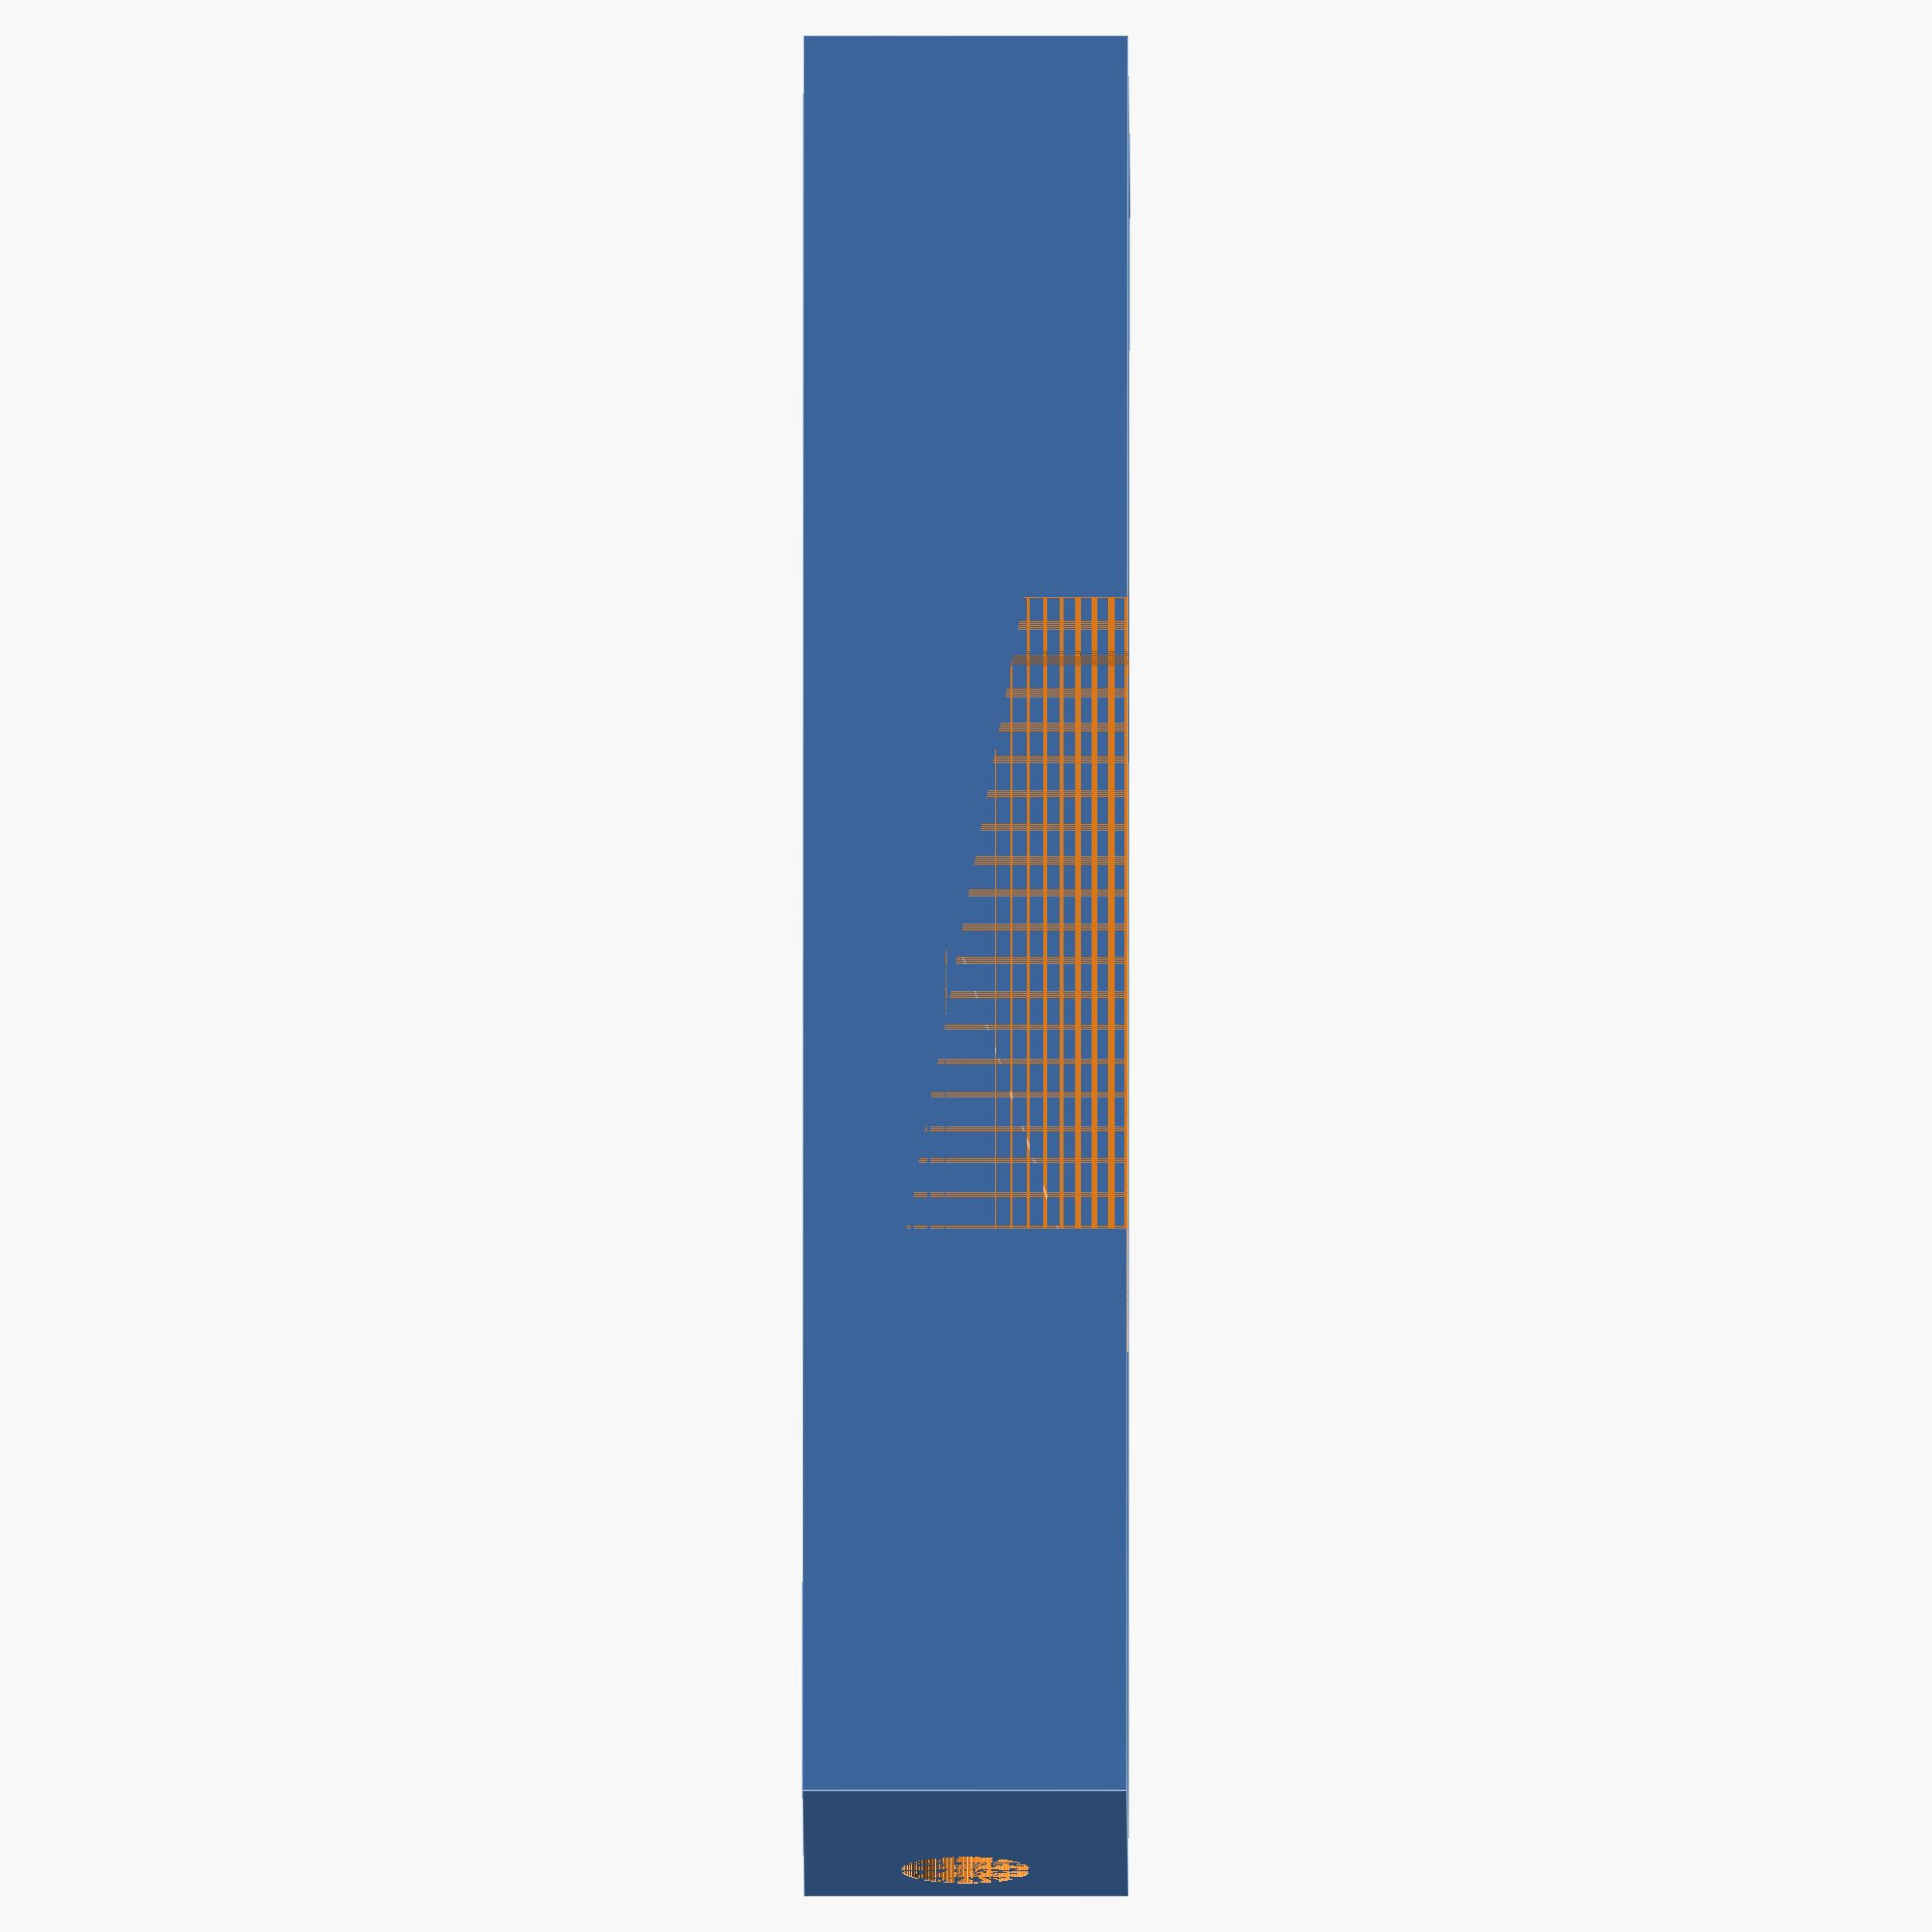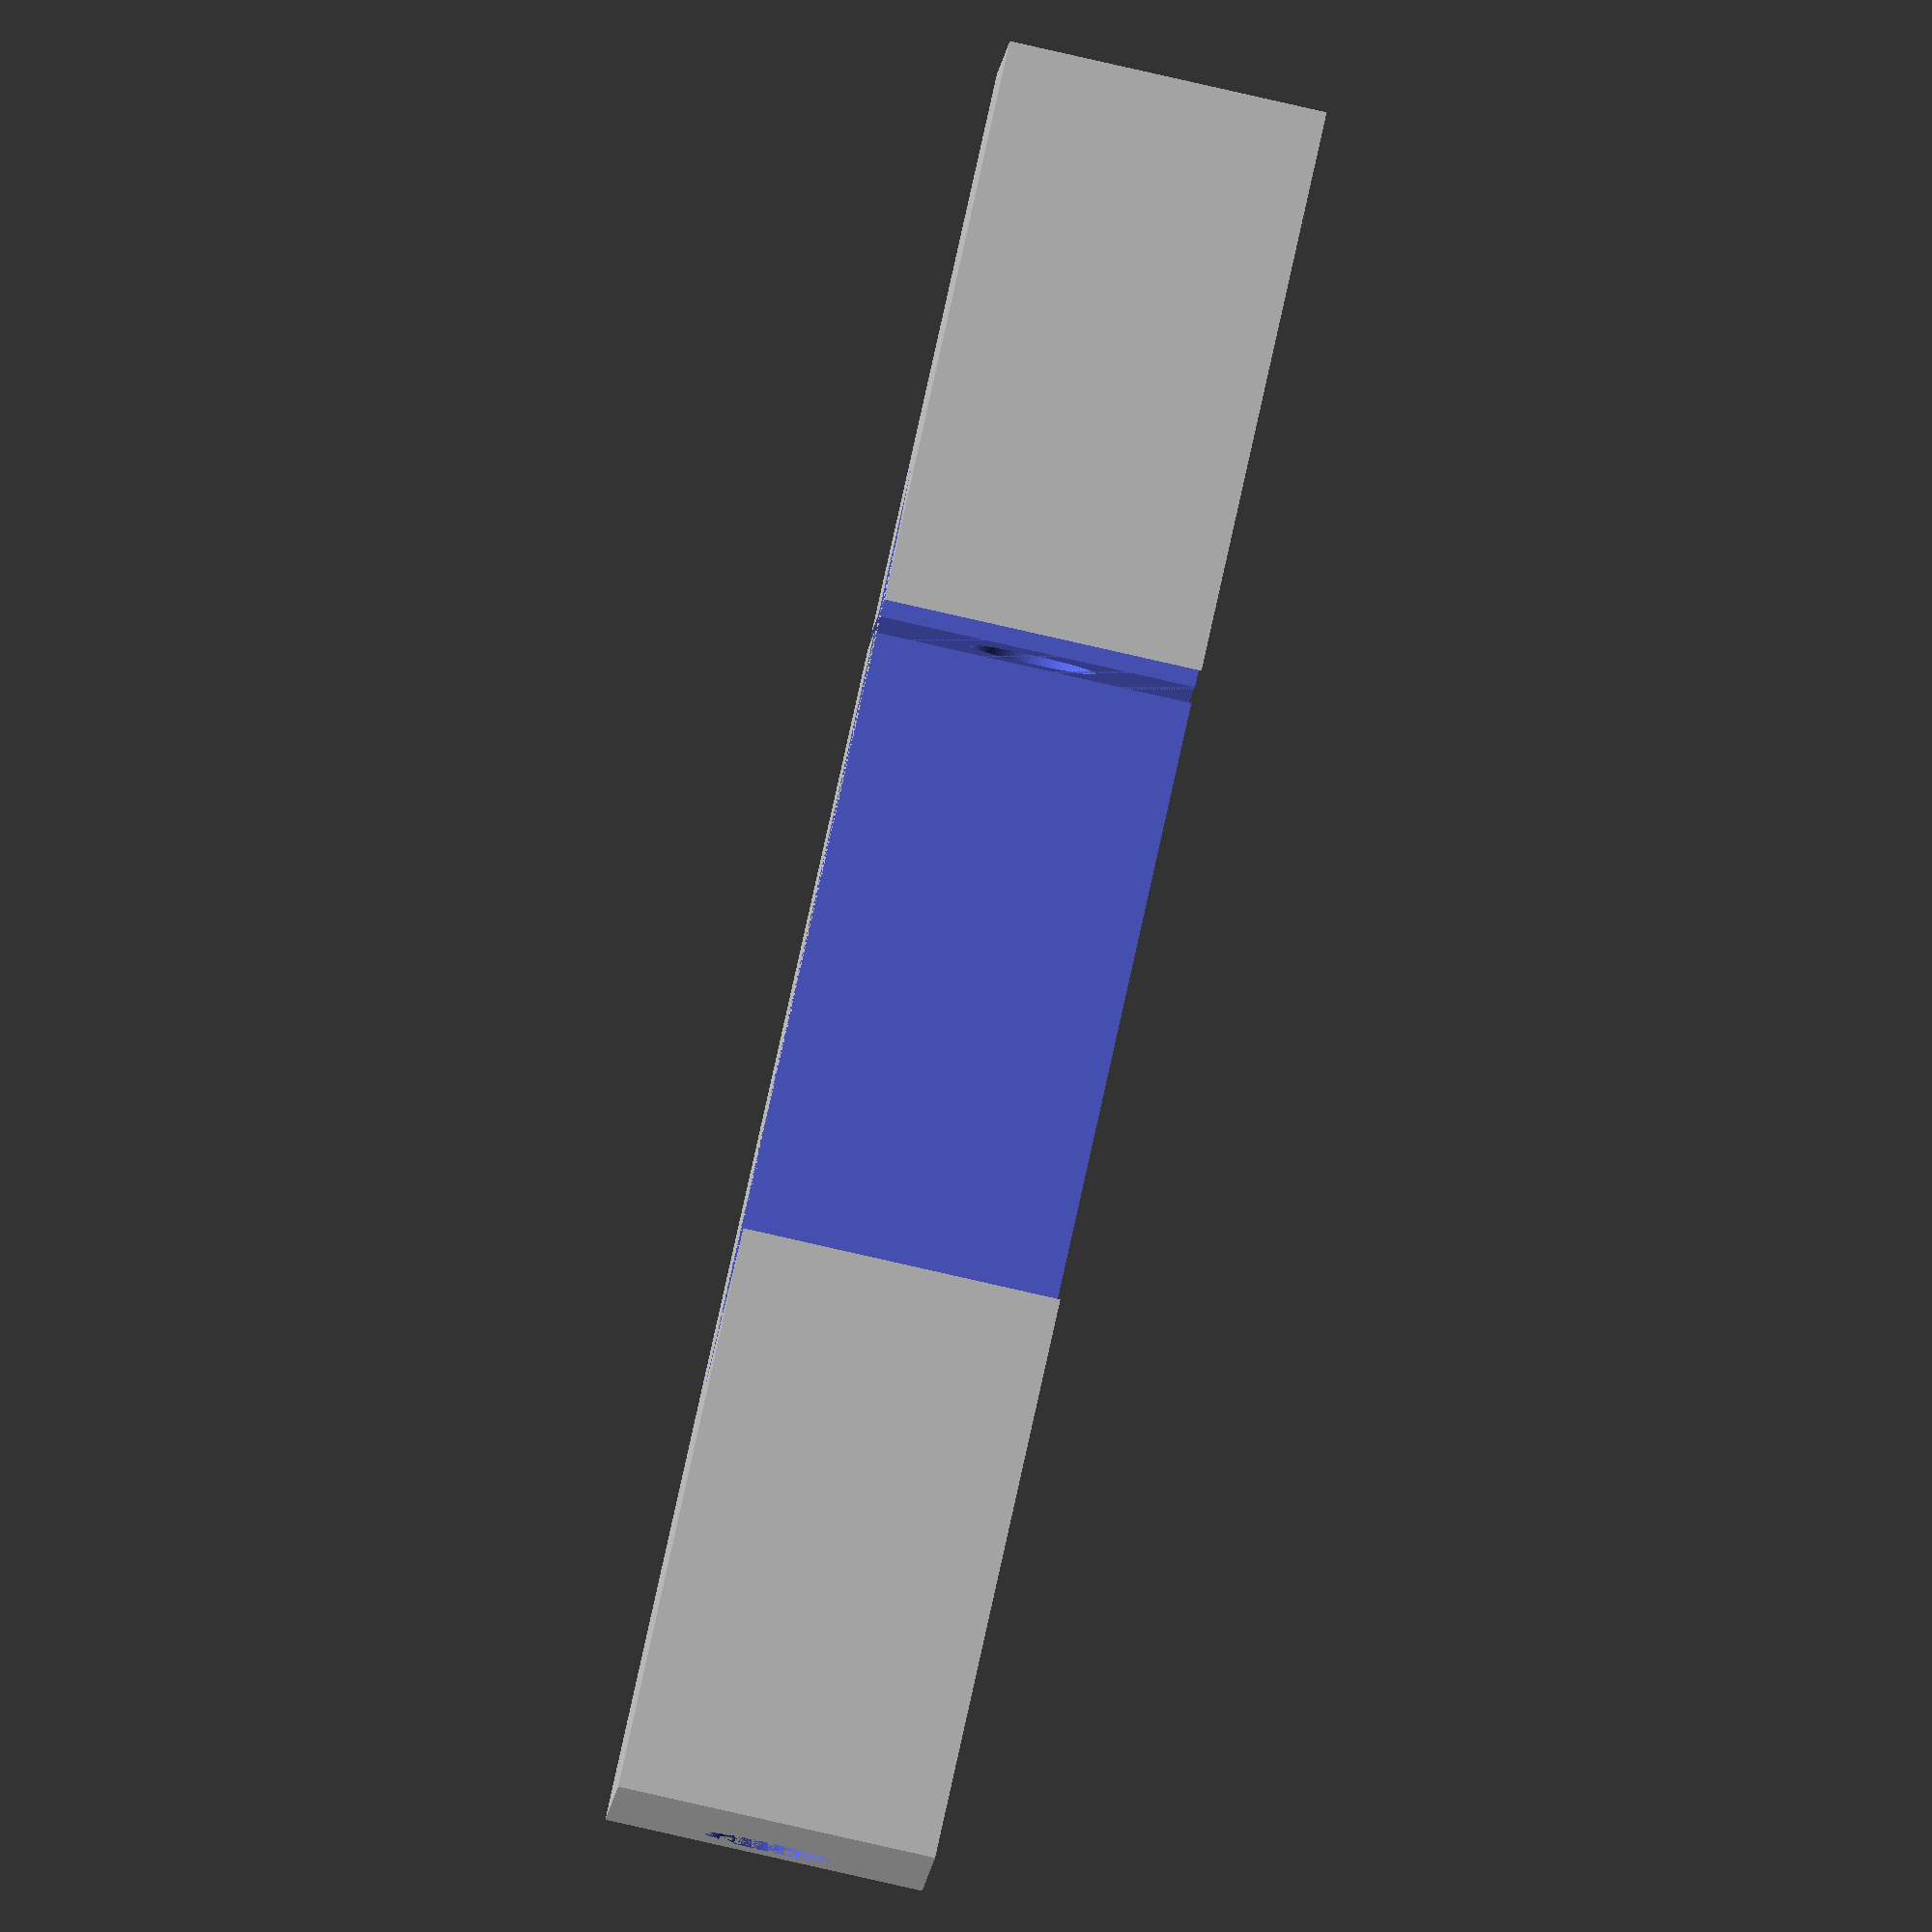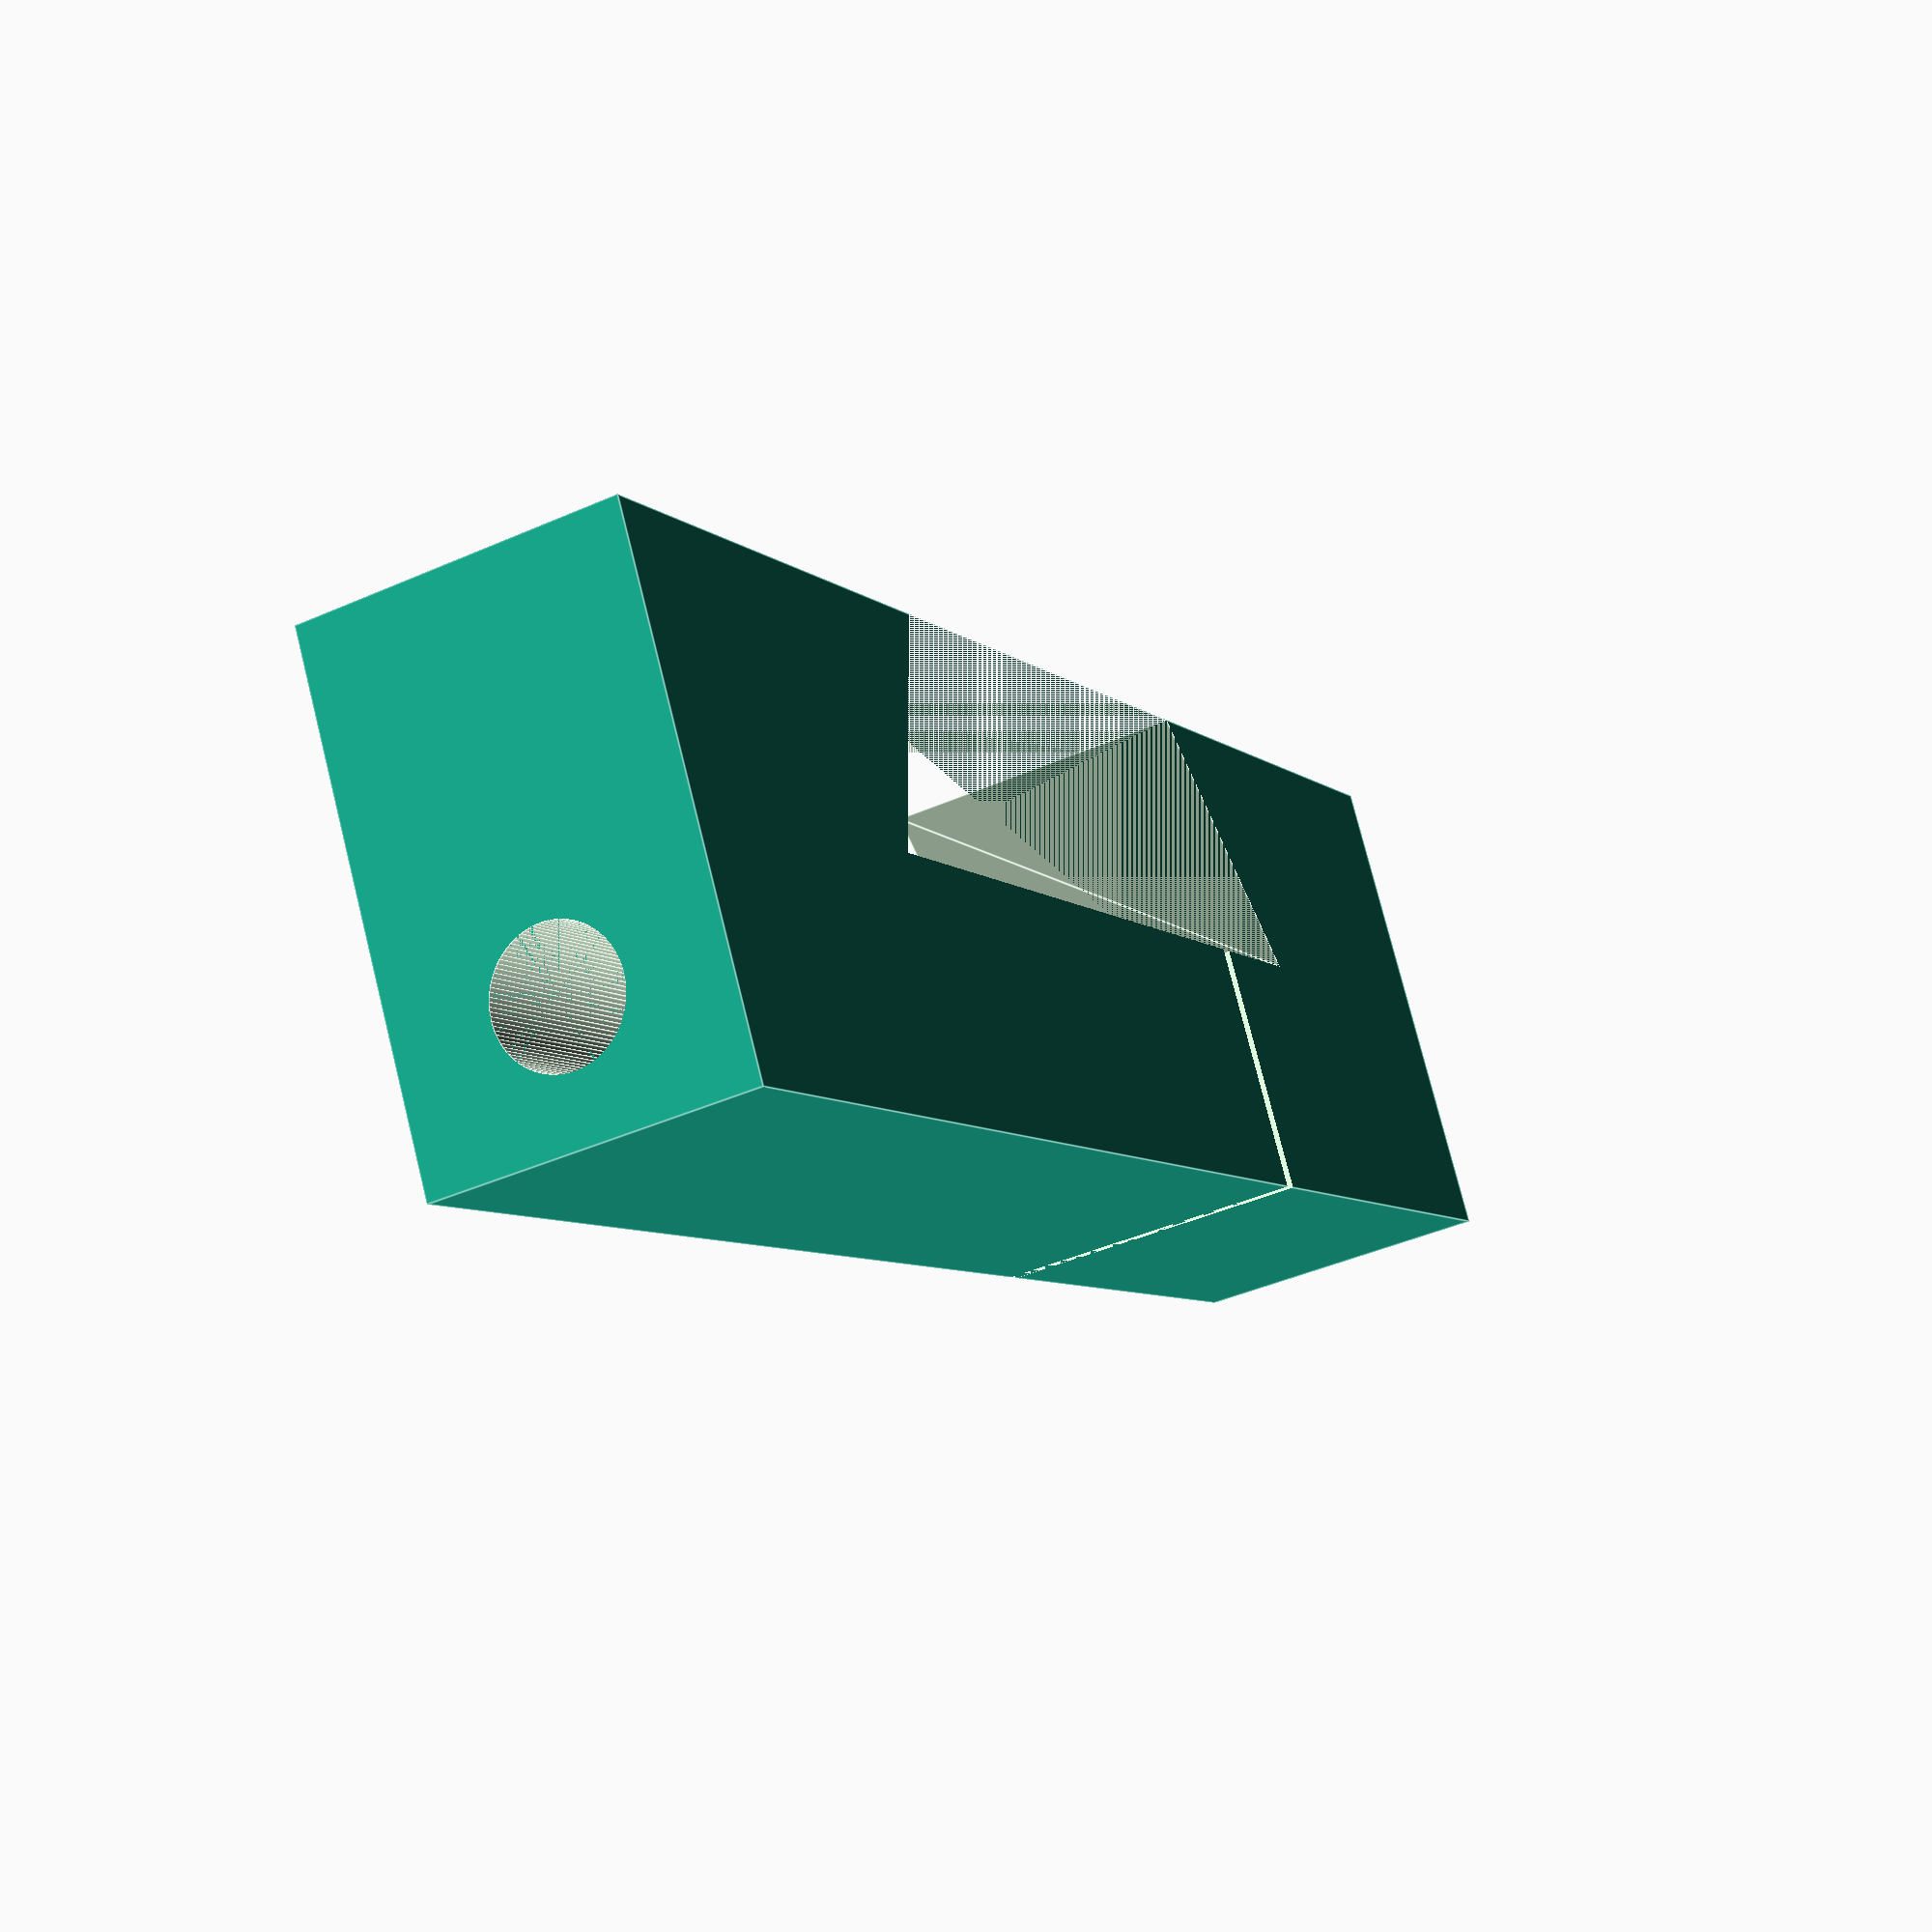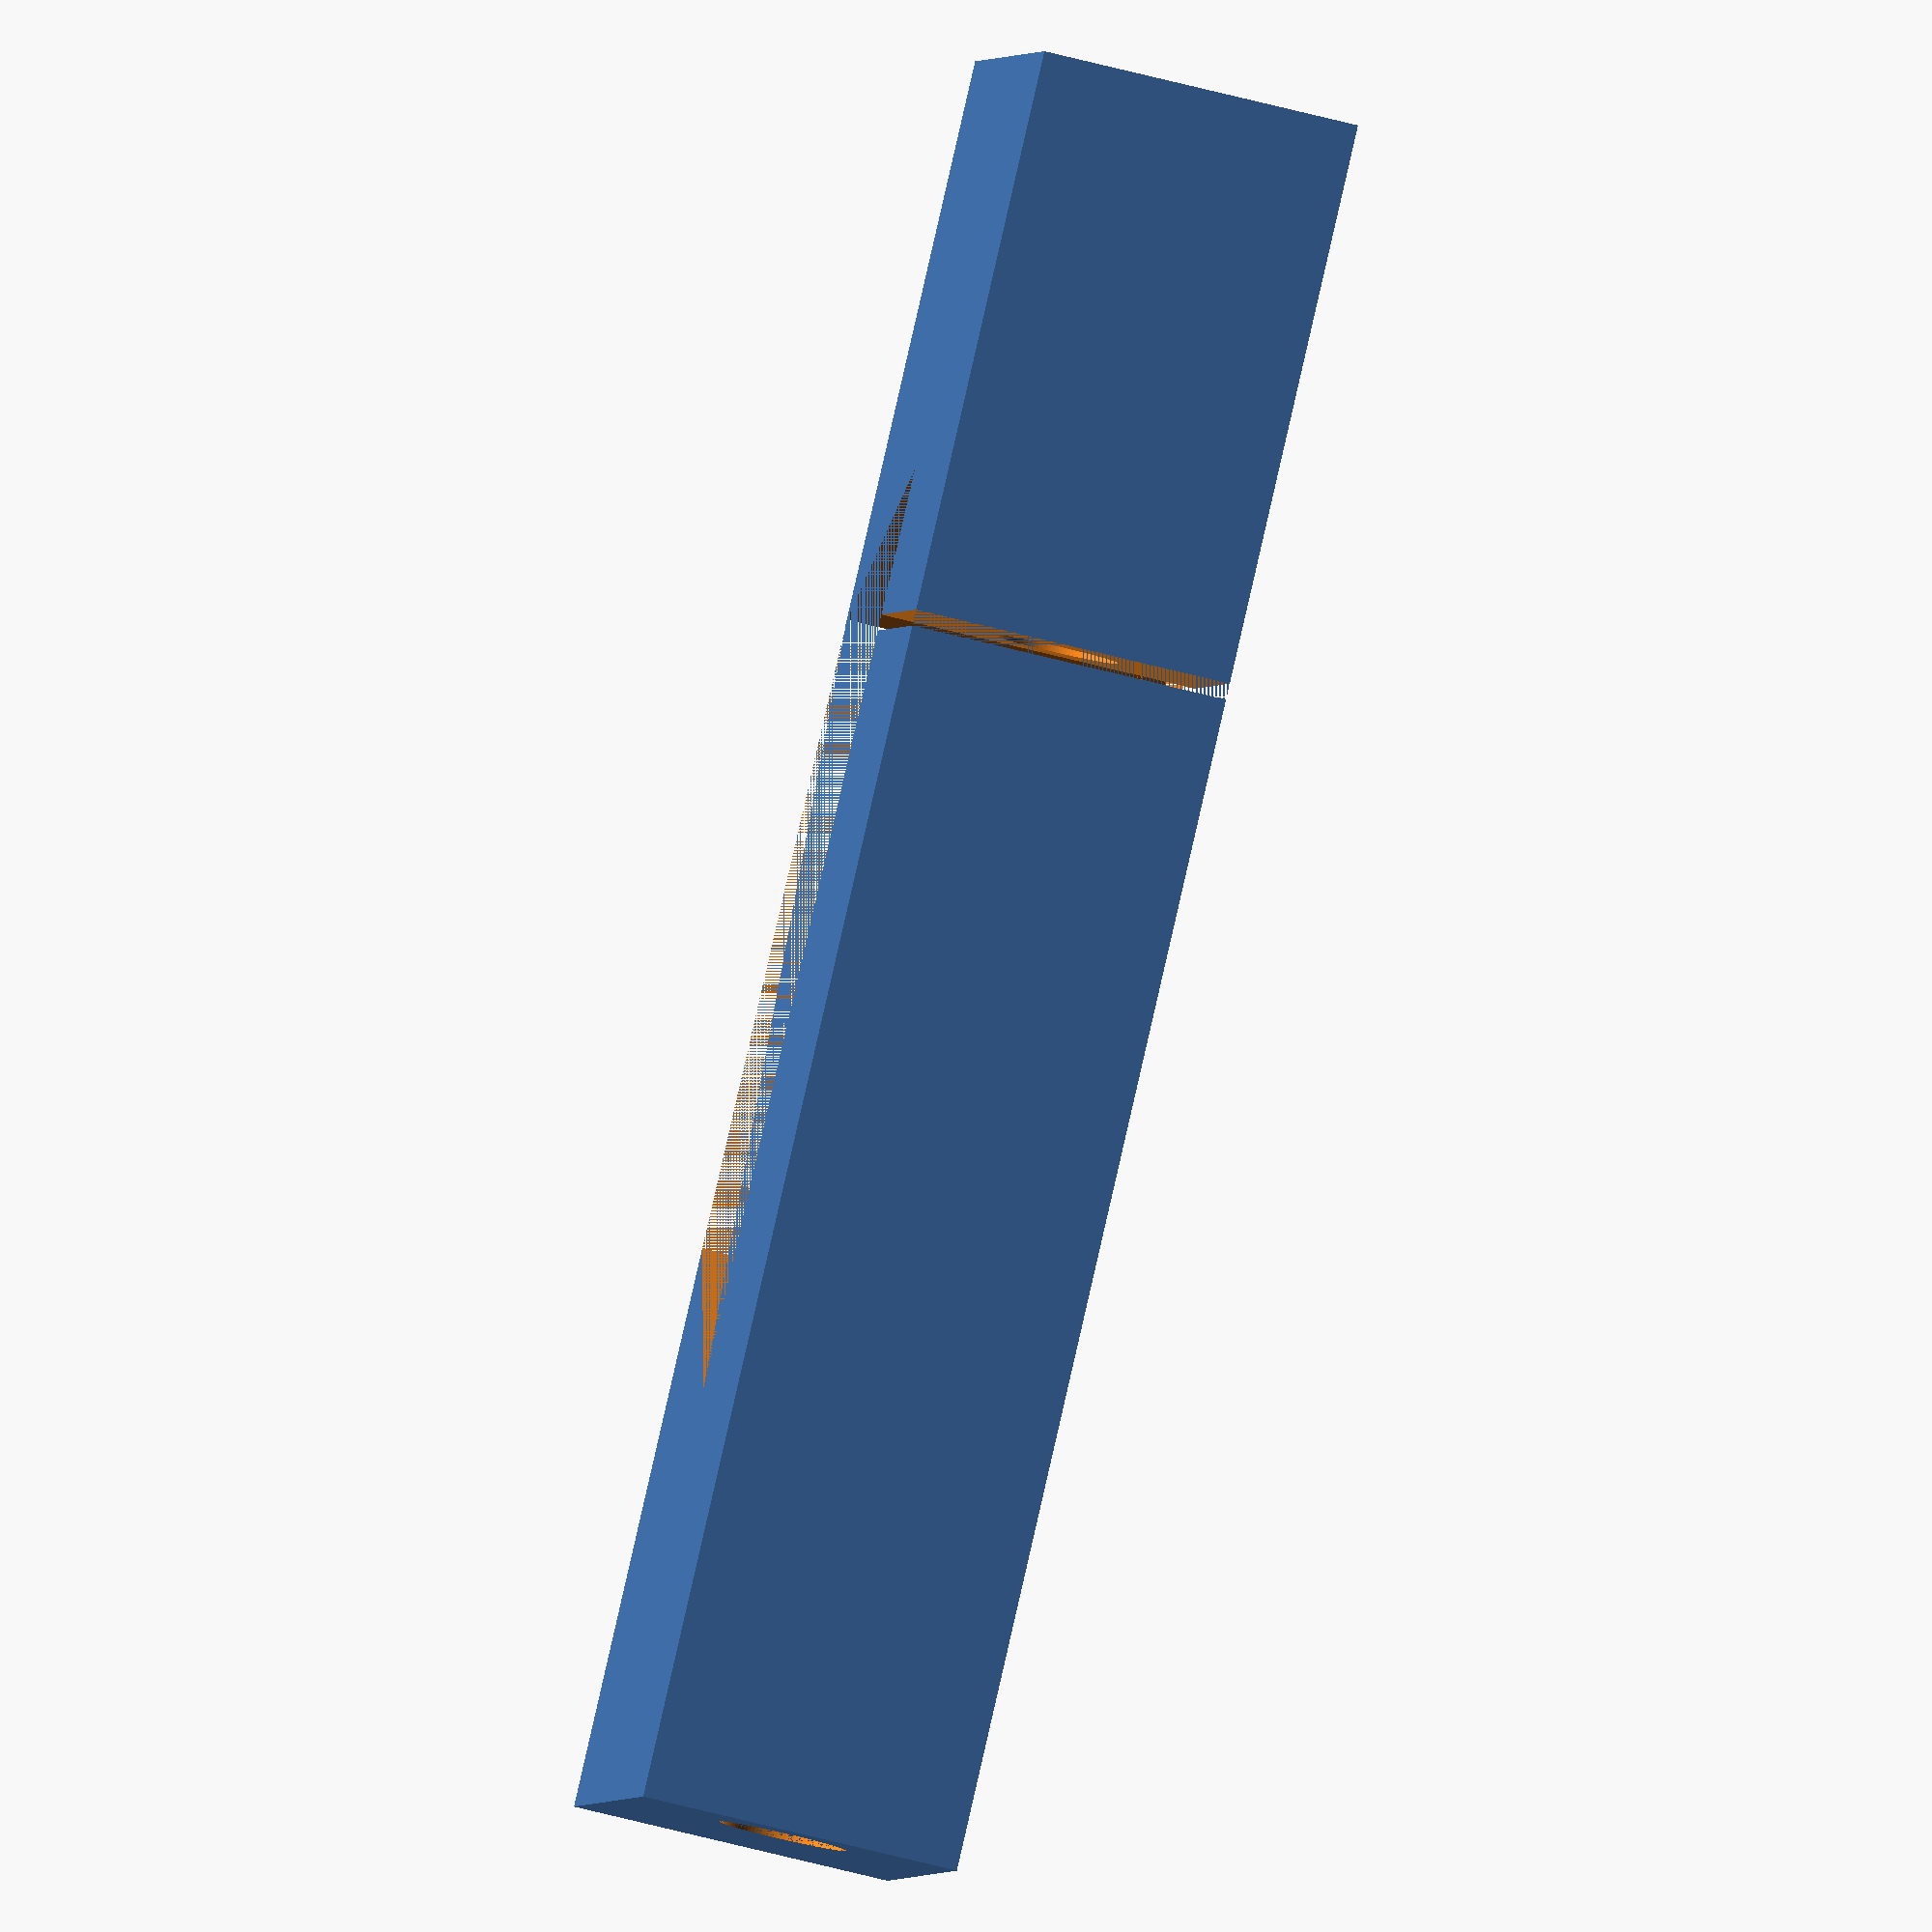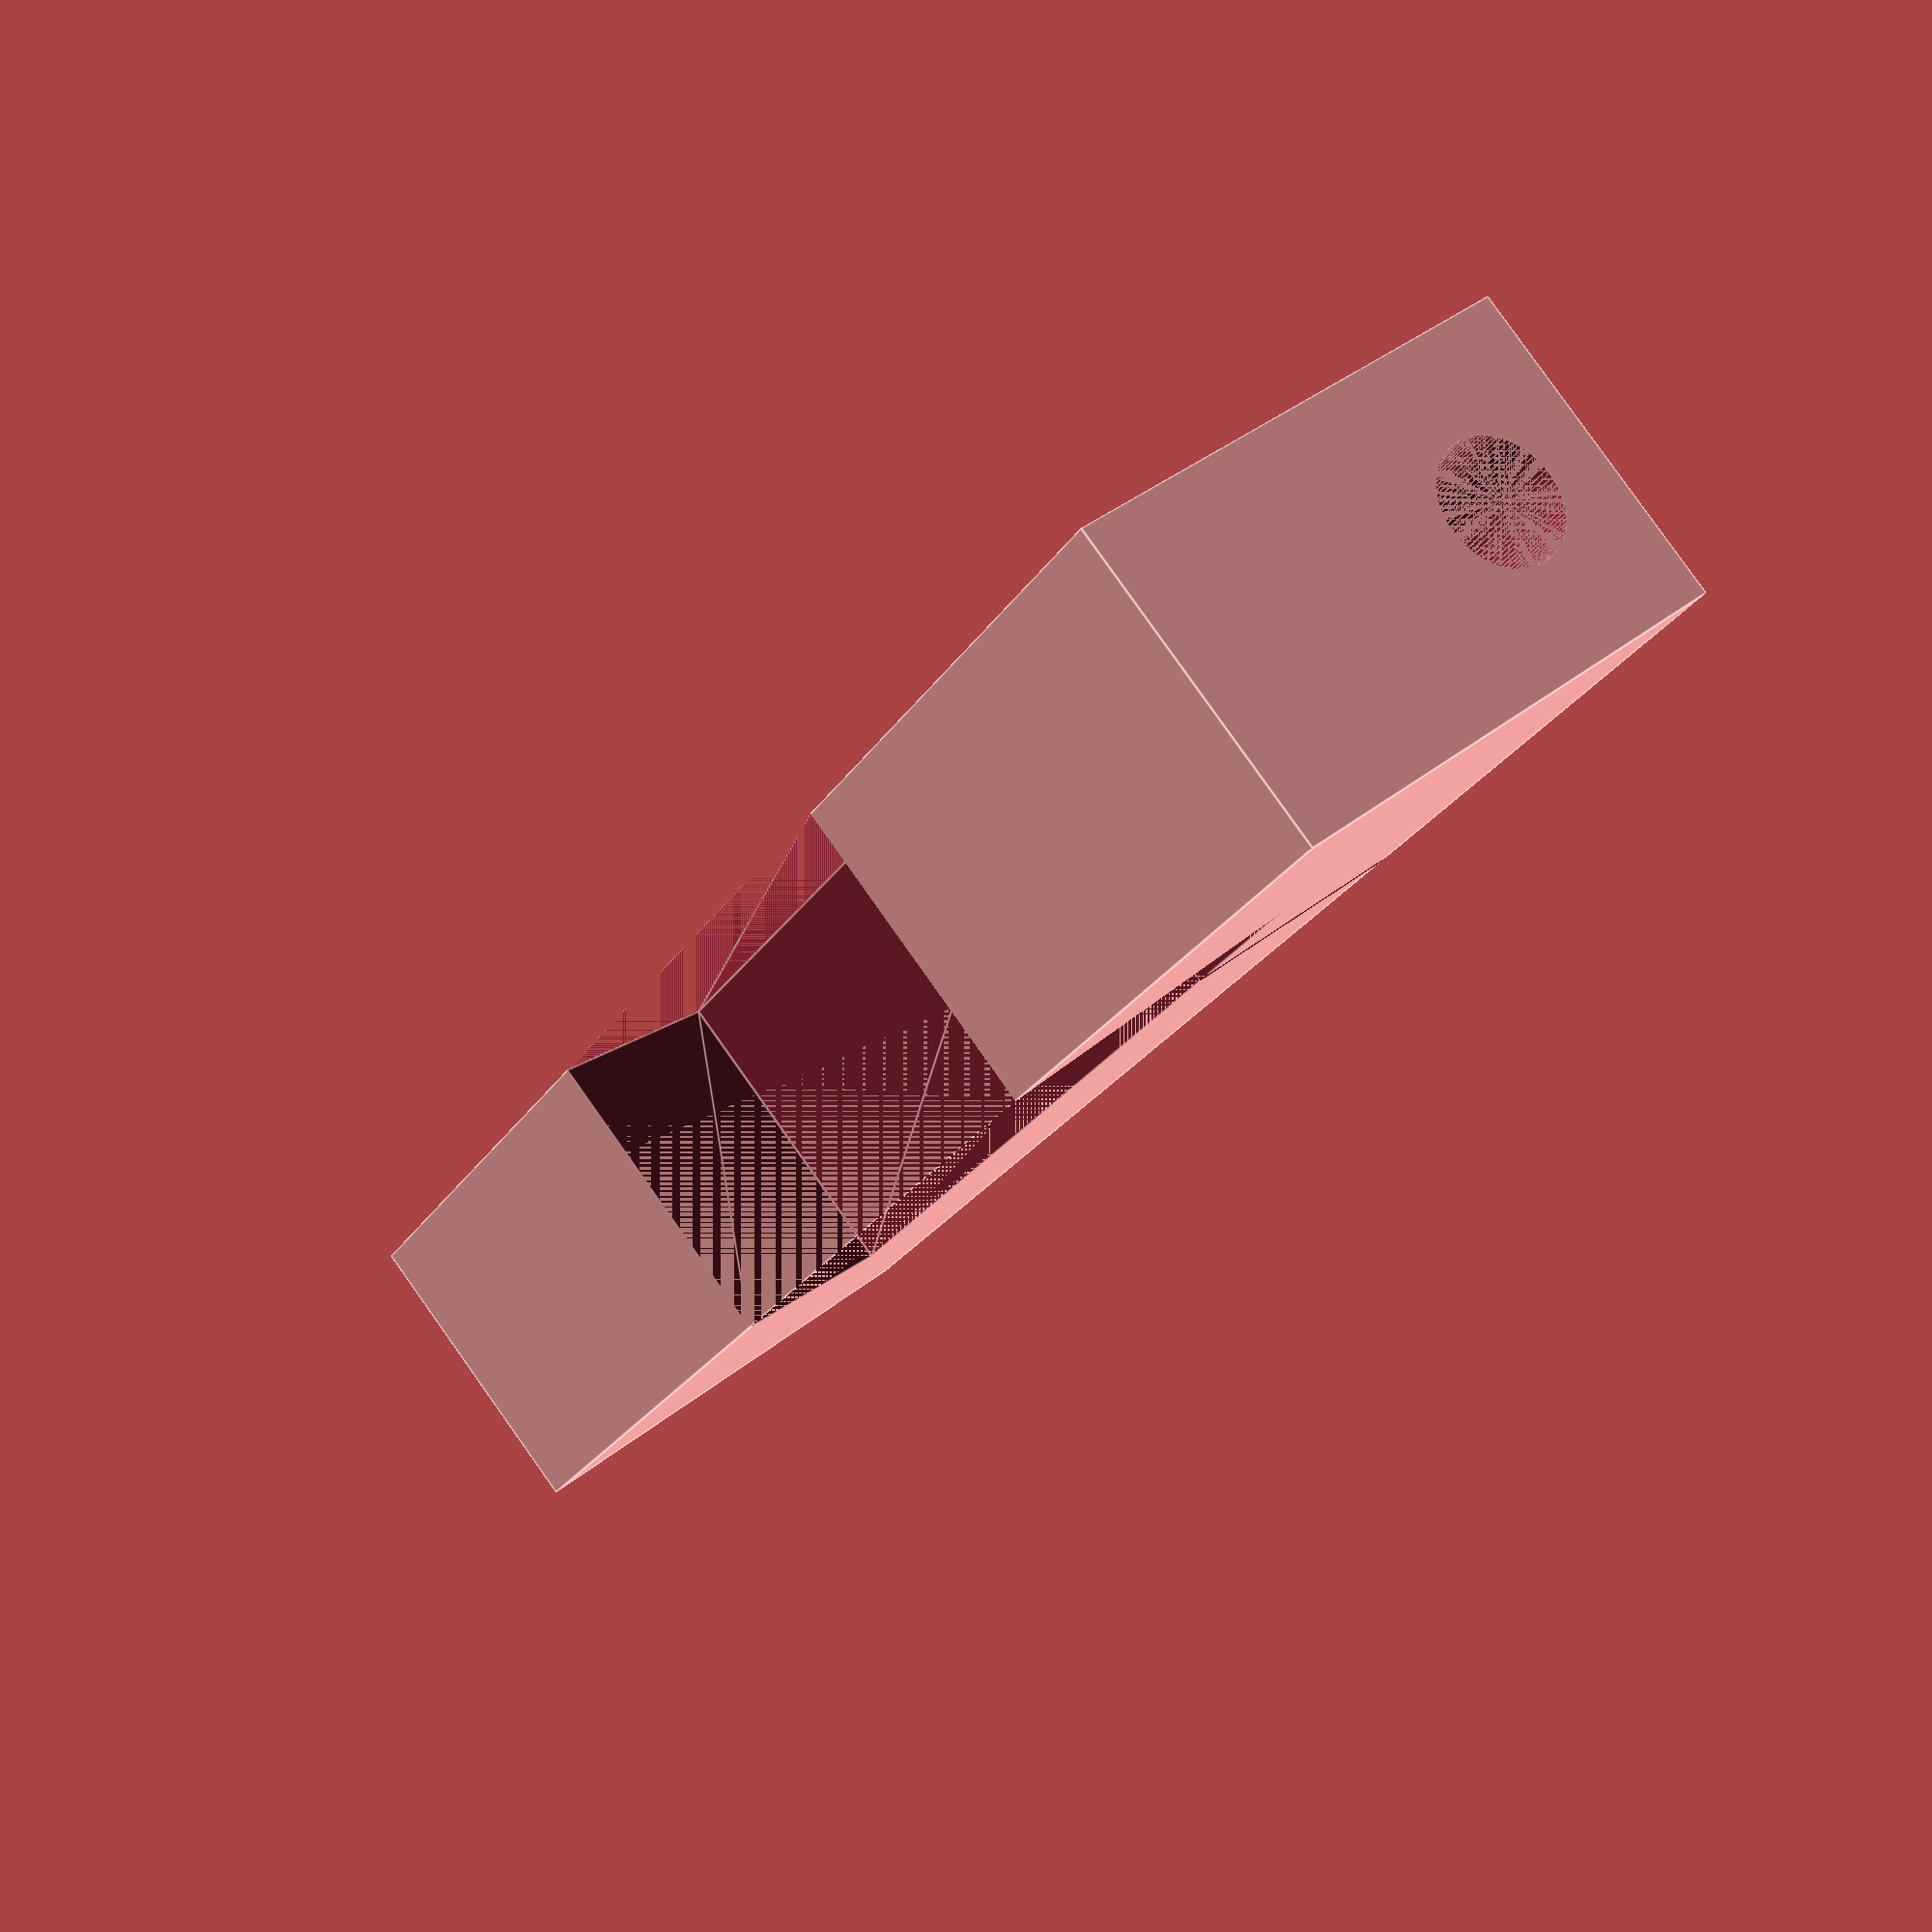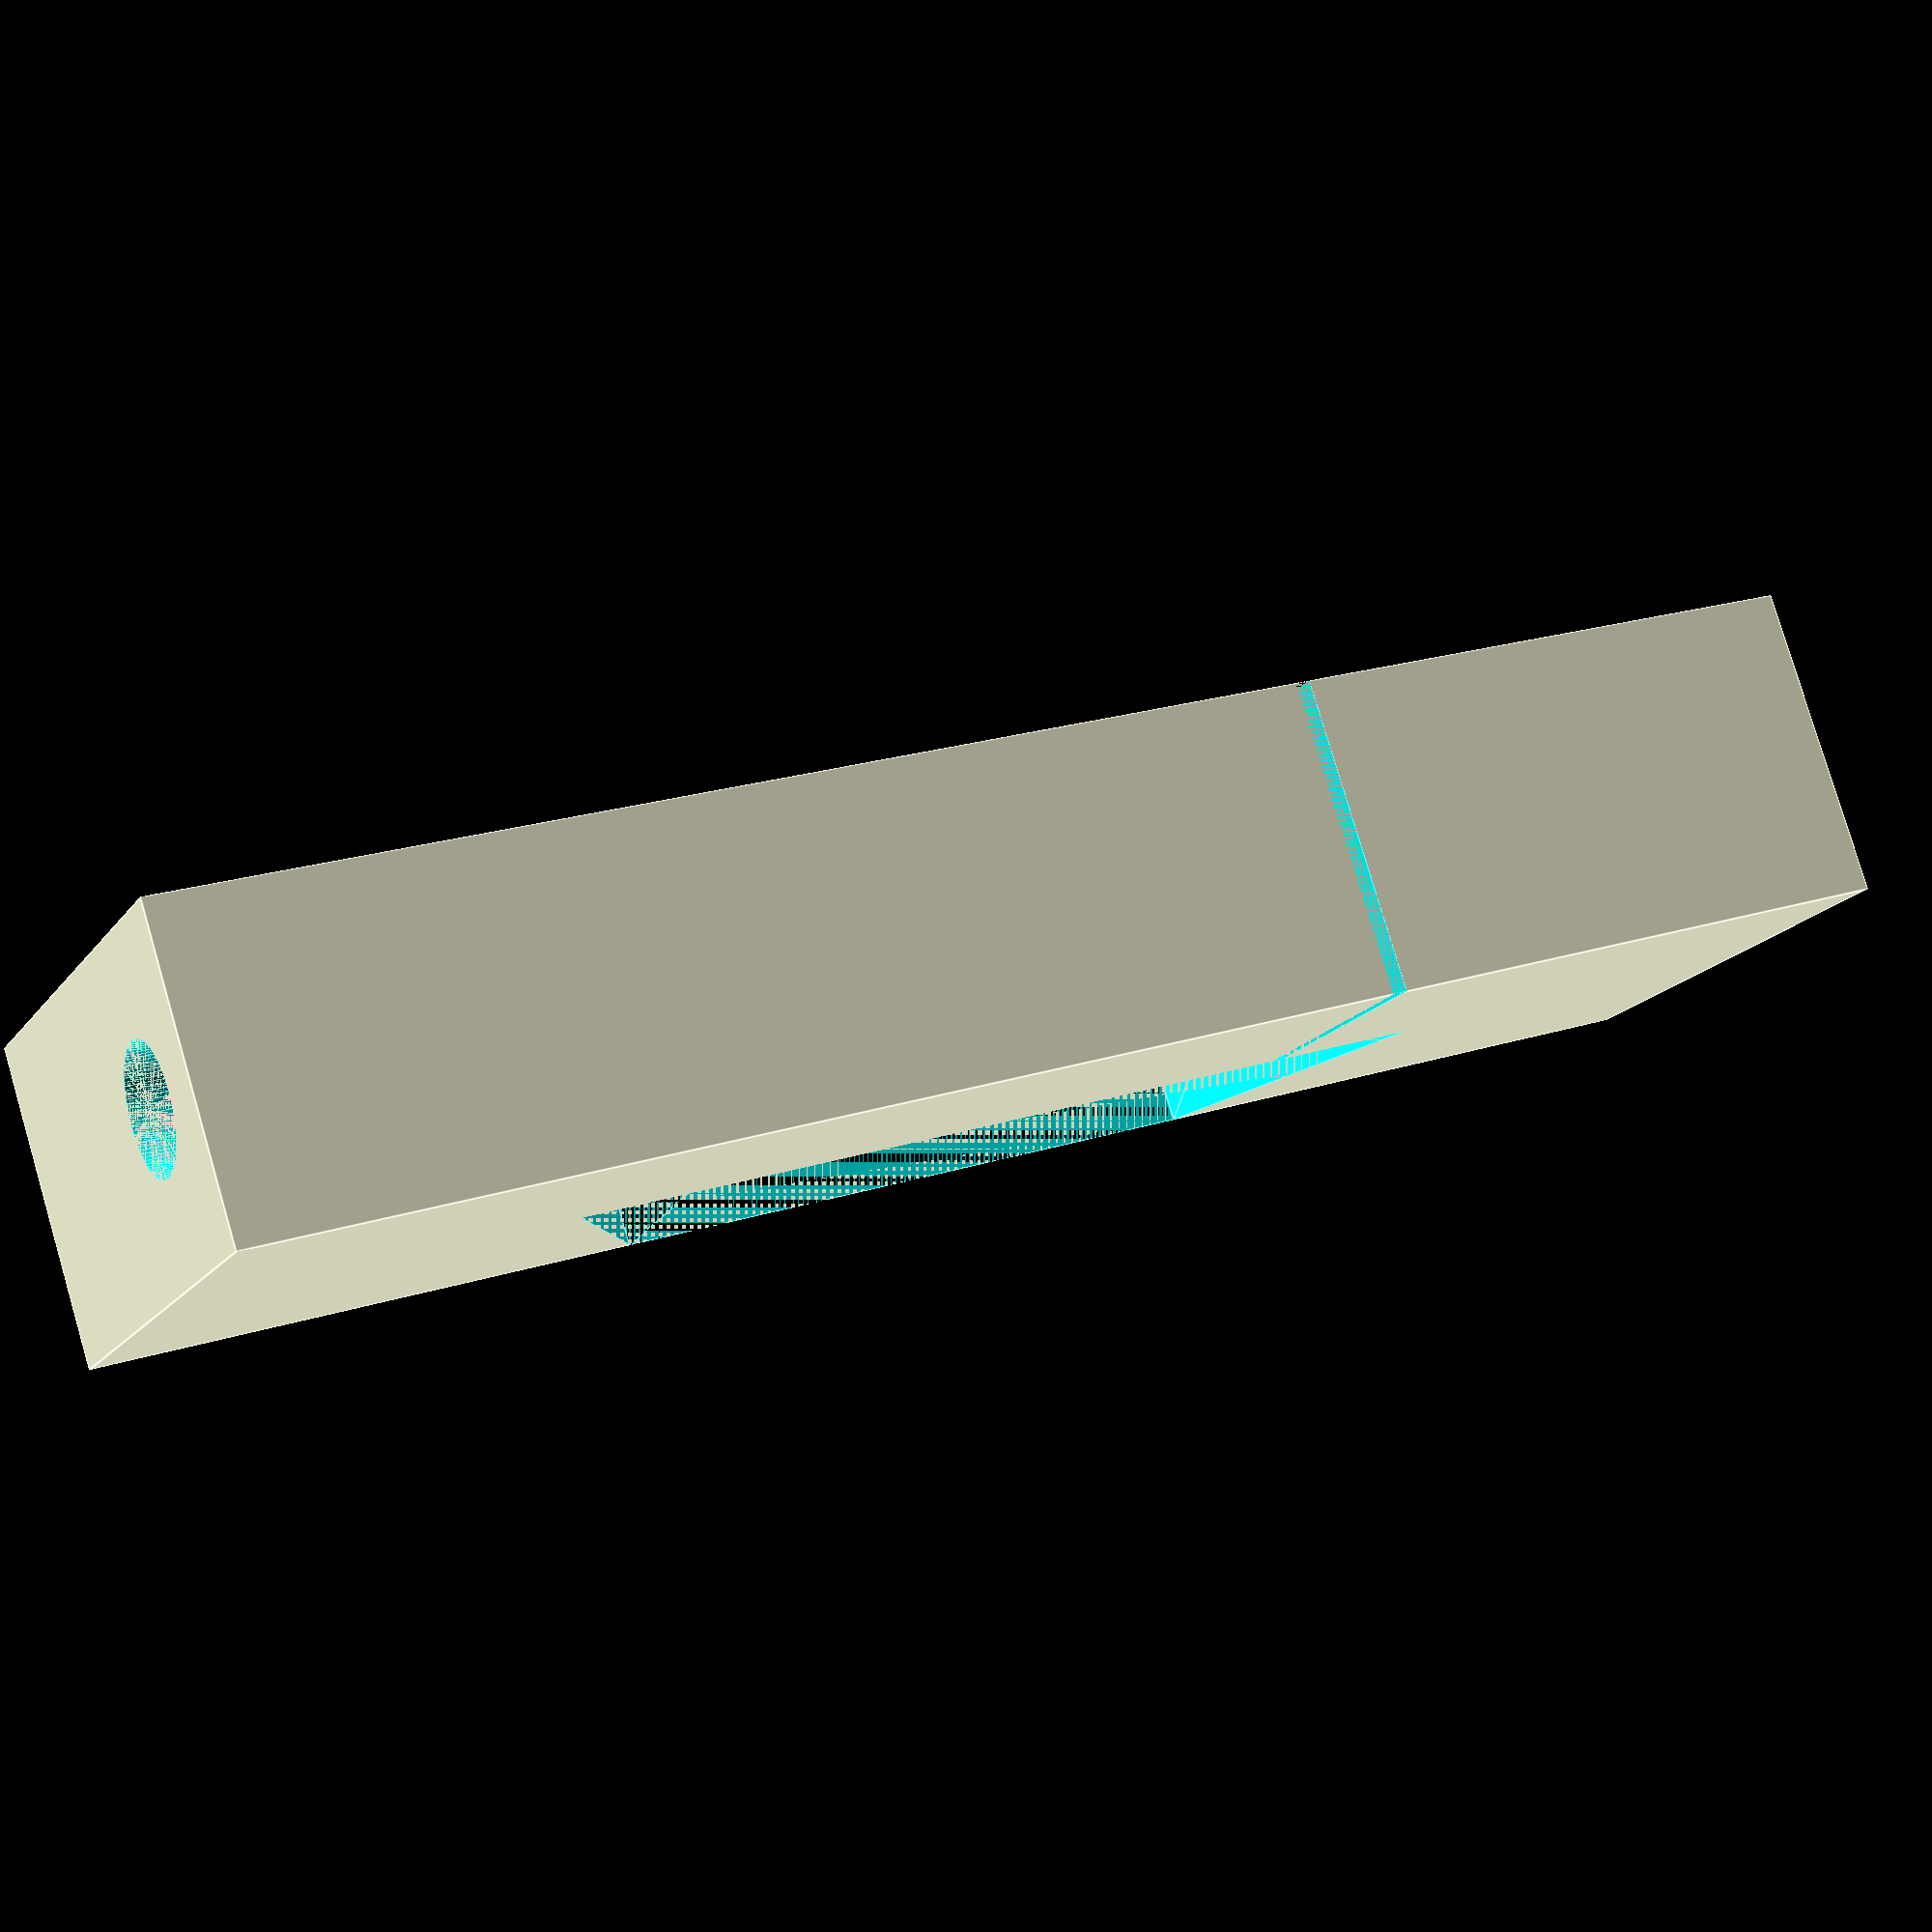
<openscad>
/* dimensions of metal stock */
// length of stock in mm
$stock_x = 87.63; //50.8; // [10.0:200.0]
// height of stock in mm
$stock_y = 25.4; //26.9875; // [10.0:150.0]
// width of stock in mm
$stock_z = 15.875; // 5/8; //14.2875; // [4.0:50.0]
/* dovetail dimensions */
// dovetail angle (usually 60)
$dove_angle = 60; //[30:70]
// widest part of the dovetail, in mm
$dove_max_width = 46.228; //29.1592; // [5.0:150.0]
// depth of dovetail, in mm
$dove_depth = 12.7; //9.525; // [5.0:100.0]
// width of the movable/clamp end in mm (minus dovetail overhang)
$clamp_width = 20.701; //9.741; // [5:100.0]
// gap made by virtual slitting saw
$slice_width = 0.80; // [0.04:4.0]
// diameter of hole for threaded clamping rod
$clamp_rod_dia = 6.35; // [1.0:15.0]
/* 
   NOTE: 6.35 for 1/4, 4.978 for #10, 4.305 for #8, 3.657 for #6
*/

dove_overhang = ($dove_depth / tan($dove_angle));
dove_x_offset = $clamp_width + ($dove_max_width / 2);
// slice_location = dove_x_offset + ($dove_max_width / 2)-$slice_width;
slice_location = dove_x_offset + ($dove_max_width / 2) - 
                 dove_overhang - $slice_width;

difference() {
    // the hunk of metal:
    cube([$stock_x, $stock_y, $stock_z]);
    translate([0, $stock_y - $dove_depth, 0]) {
        min_width = $dove_max_width - (2*dove_overhang);       
        // make a 3D dovetail from a 2D outline
        linear_extrude(height=$stock_z, convexity=2) {
            translate([dove_x_offset, $dove_depth, 0]) {
                rotate([0,0,180]) {
                    // the actual dovetail shape:
                    polygon(paths=[[0,1,2,3,0]], 
                            points=[[-min_width/2,0], 
                                    [-$dove_max_width/2, $dove_depth + 0.001], 
                                    [$dove_max_width/2, $dove_depth + 0.001], 
                                    [min_width/2,0]]);
                };
            };
        };
    };
    
    // the bore for the clamping threaded rod:
    translate([0, (($stock_y - $dove_depth) / 2), ($stock_z / 2)]) {
        rotate([0, 90, 0]) {
            cylinder(h=$stock_x, r=($clamp_rod_dia / 2), $fn=99);
        };
    };
    
    // slit with a slitting saw:
    translate([ slice_location, 0, 0 ]) {
            cube([$slice_width, ($stock_y - $dove_depth), $stock_z+5]);
    };
};
</openscad>
<views>
elev=1.3 azim=280.5 roll=270.2 proj=o view=edges
elev=87.3 azim=186.5 roll=257.3 proj=o view=solid
elev=220.7 azim=149.5 roll=241.4 proj=p view=edges
elev=241.2 azim=149.2 roll=105.1 proj=o view=wireframe
elev=96.0 azim=120.5 roll=215.4 proj=p view=edges
elev=99.7 azim=335.2 roll=16.4 proj=p view=edges
</views>
